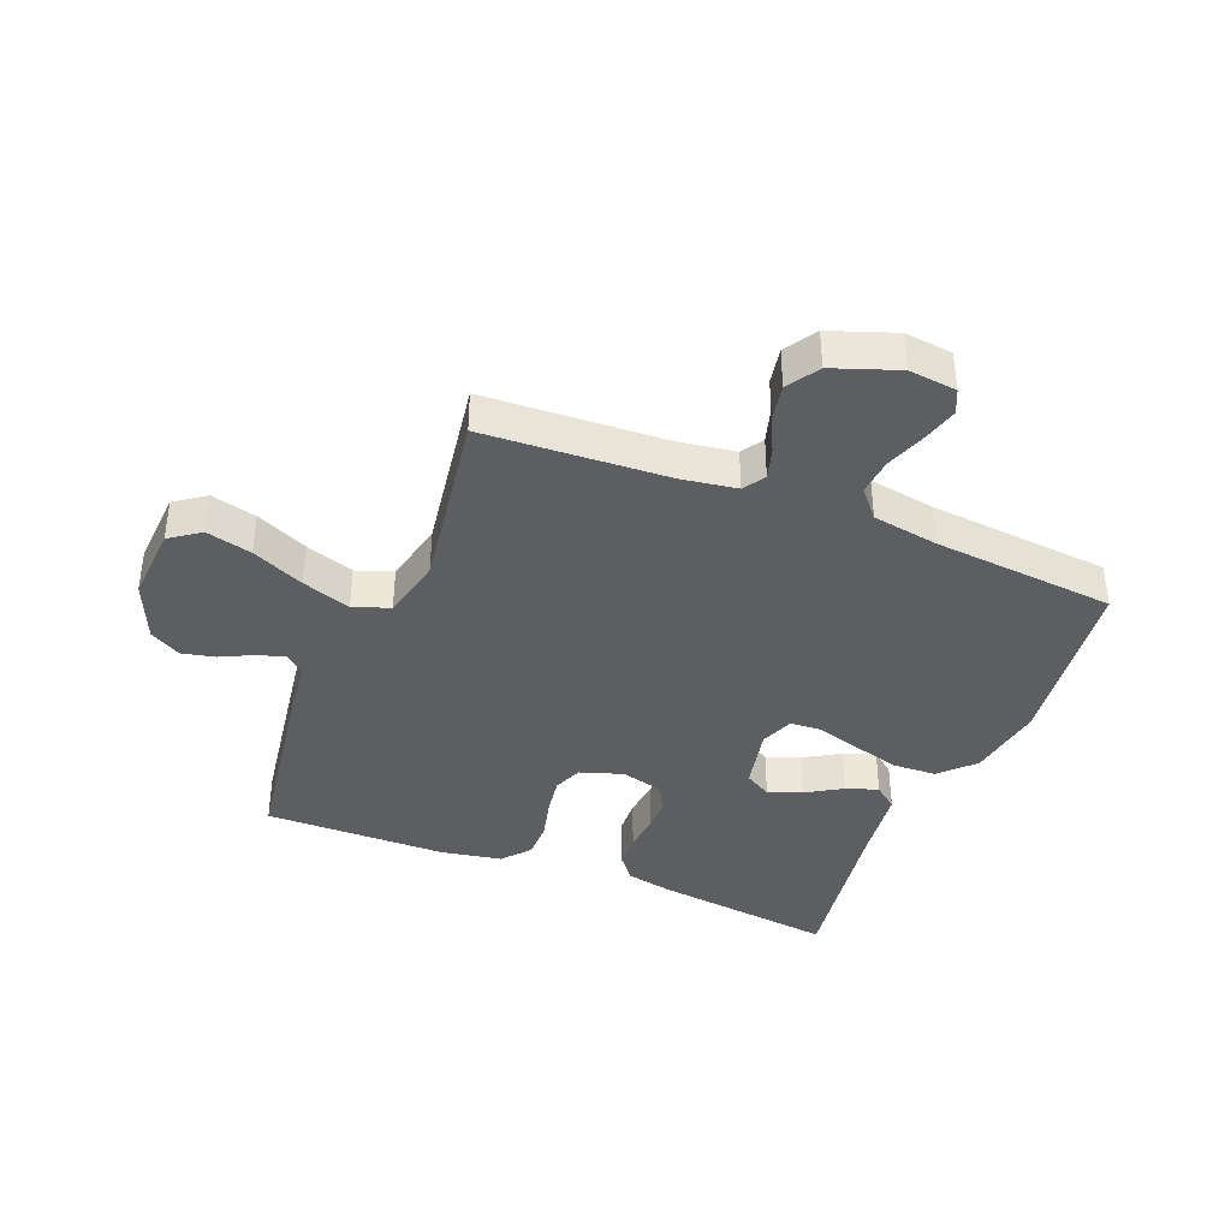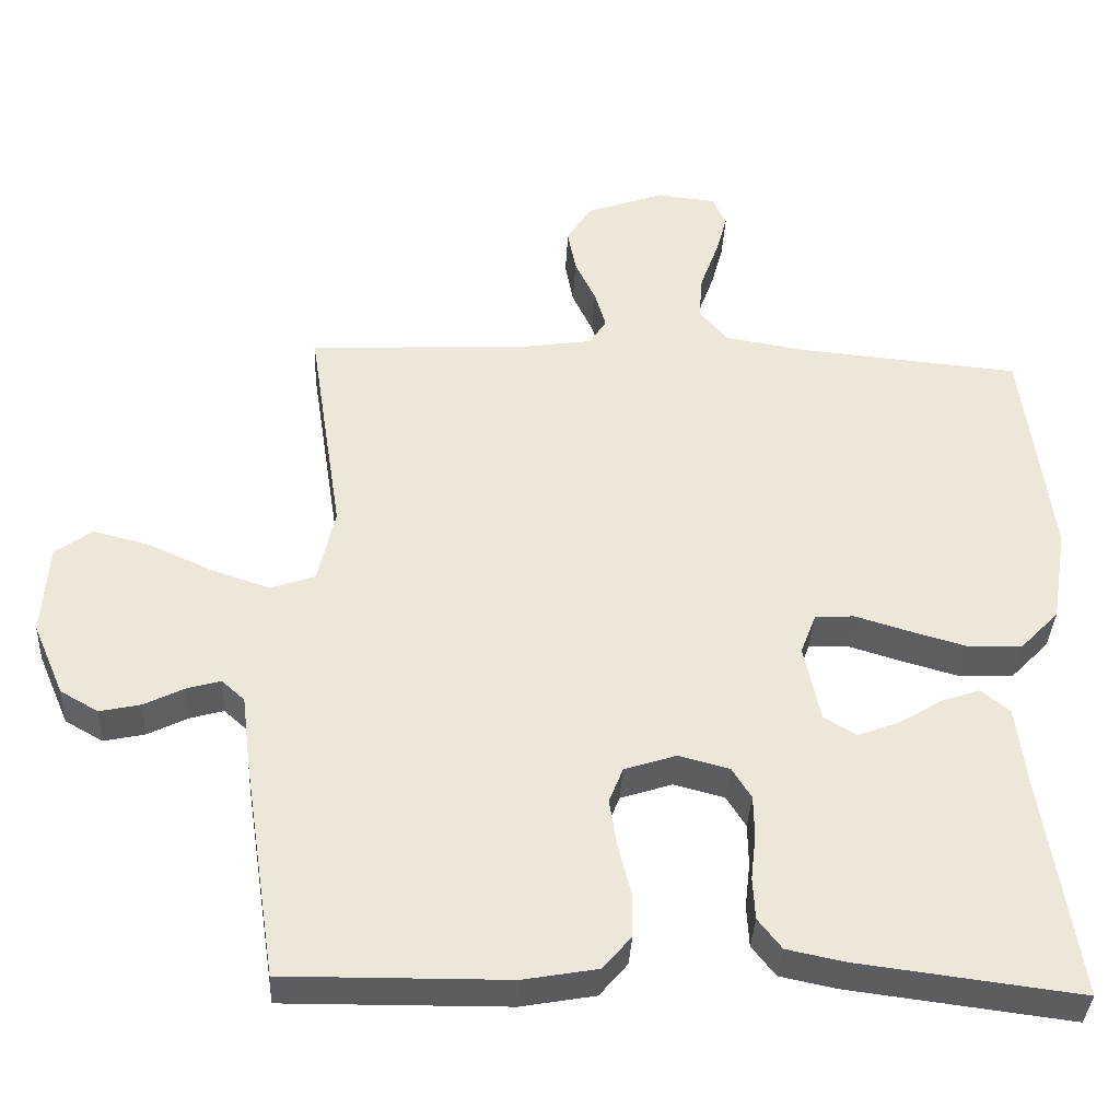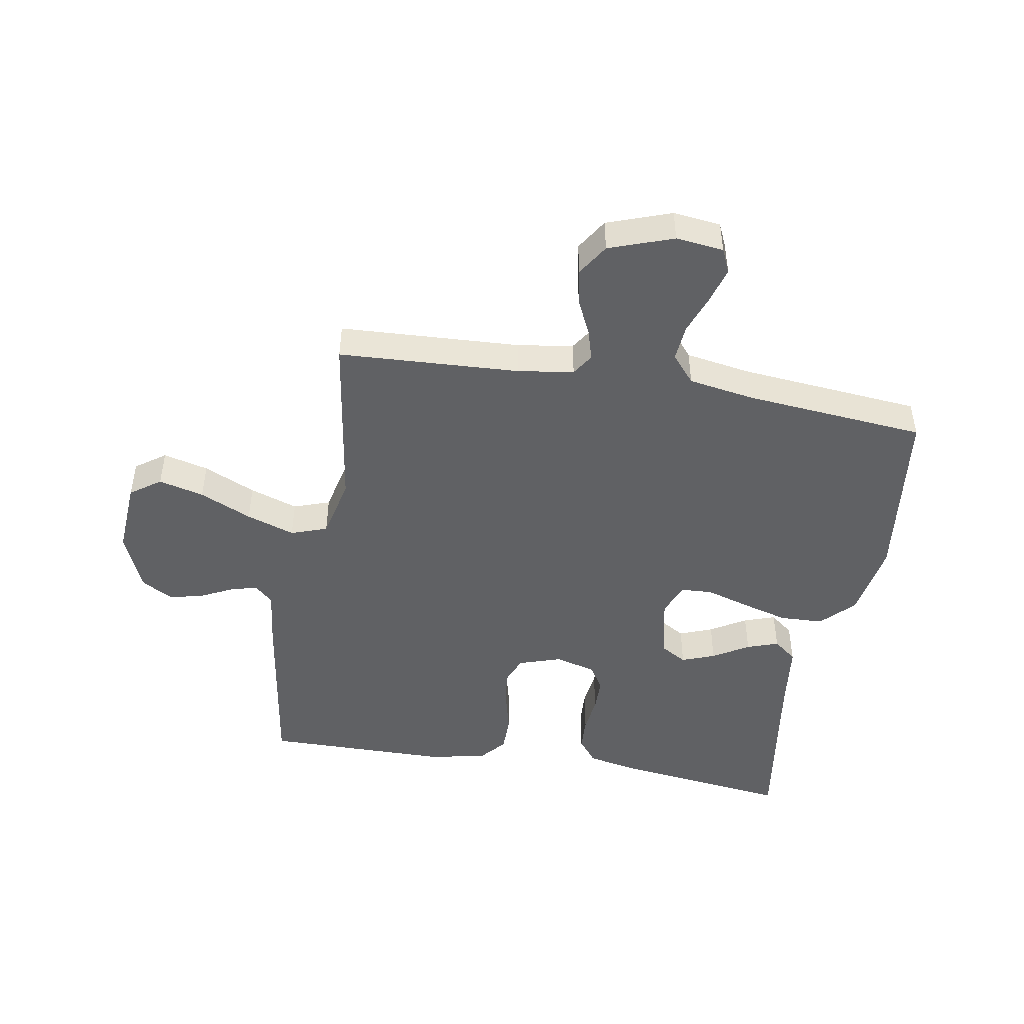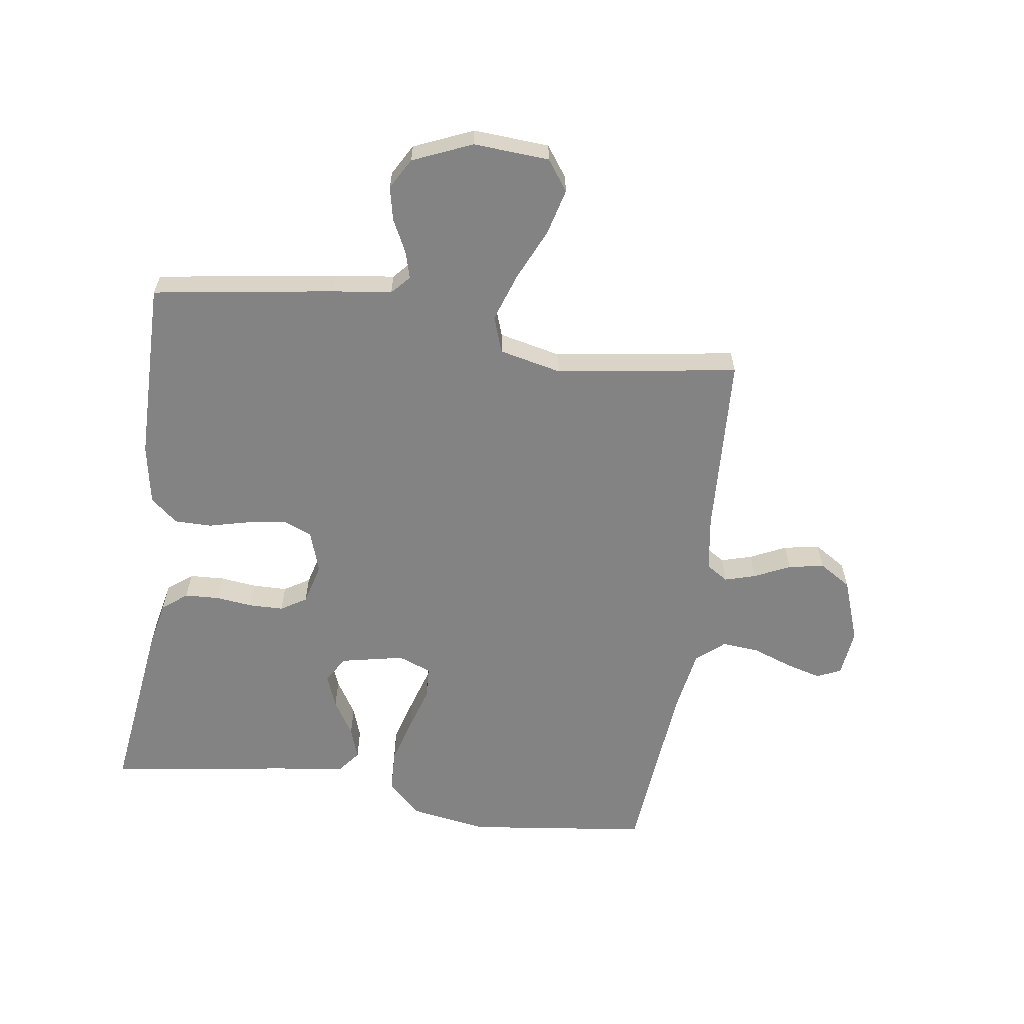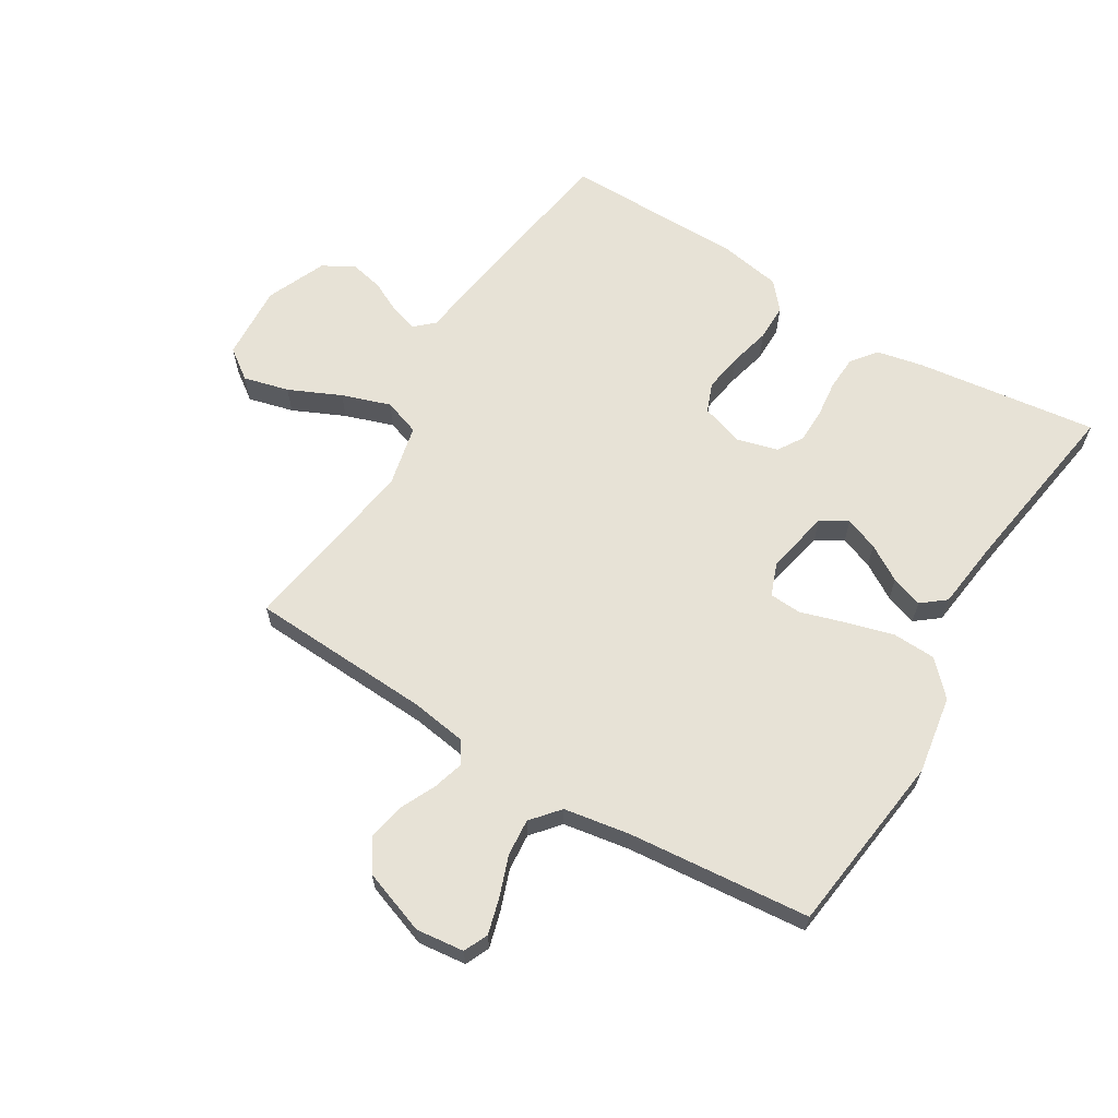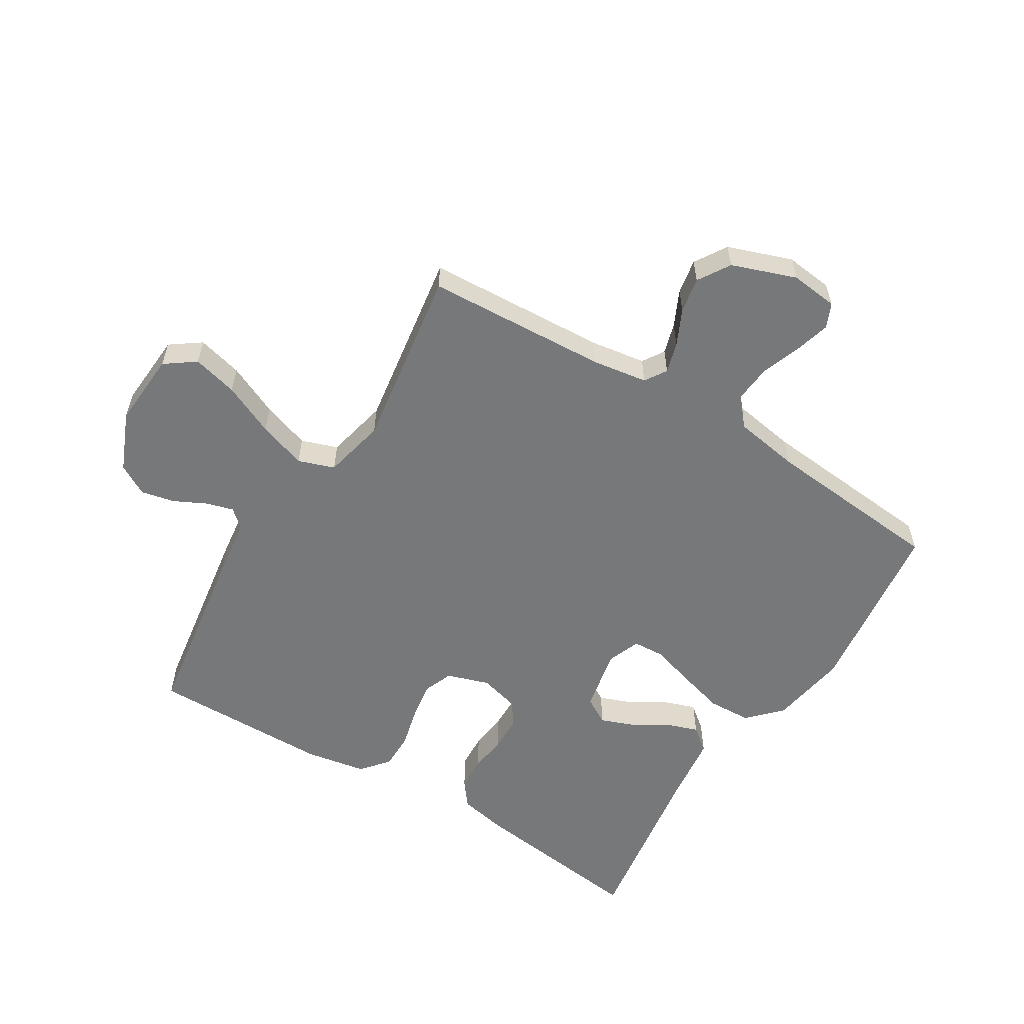
<metadata>
{"format":"obj","ext":"obj","renderer":"f3d","projection":"perspective","resolution":1024,"background":"white","views":[{"elev":-38.8,"azim":-21.9,"up":"+Y"},{"elev":-36.7,"azim":-2.9,"up":"+Z"},{"elev":-46.9,"azim":-9.9,"up":"+Y"},{"elev":-61.1,"azim":-98.3,"up":"+Y"},{"elev":63.6,"azim":31.2,"up":"+Y"},{"elev":-57.3,"azim":-31.6,"up":"+Y"}]}
</metadata>
<code>
v 0.5 0.07 -0.5
v 0.2 0.07 -0.462
v 0.123 0.07 -0.446
v 0.091 0.07 -0.405
v 0.088 0.07 -0.348
v 0.095 0.07 -0.287
v 0.094 0.07 -0.23
v 0.068 0.07 -0.188
v 0 0.07 -0.17
v -0.07 0.07 -0.193
v -0.089 0.07 -0.241
v -0.079 0.07 -0.305
v -0.062 0.07 -0.373
v -0.062 0.07 -0.434
v -0.1 0.07 -0.479
v -0.2 0.07 -0.497
v -0.5 0.07 -0.5
v -0.546 0.07 -0.2
v -0.558 0.07 -0.103
v -0.589 0.07 -0.075
v -0.634 0.07 -0.088
v -0.688 0.07 -0.115
v -0.743 0.07 -0.127
v -0.794 0.07 -0.098
v -0.836 0.07 0
v -0.828 0.07 0.125
v -0.778 0.07 0.161
v -0.703 0.07 0.142
v -0.617 0.07 0.103
v -0.537 0.07 0.076
v -0.477 0.07 0.097
v -0.454 0.07 0.2
v -0.5 0.07 0.5
v -0.2 0.07 0.516
v -0.108 0.07 0.53
v -0.085 0.07 0.566
v -0.1 0.07 0.617
v -0.128 0.07 0.676
v -0.139 0.07 0.735
v -0.106 0.07 0.788
v 0 0.07 0.826
v 0.079 0.07 0.817
v 0.097 0.07 0.777
v 0.081 0.07 0.719
v 0.057 0.07 0.652
v 0.052 0.07 0.591
v 0.091 0.07 0.545
v 0.2 0.07 0.527
v 0.5 0.07 0.5
v 0.538 0.07 0.2
v 0.517 0.07 0.071
v 0.465 0.07 0.017
v 0.393 0.07 0.014
v 0.315 0.07 0.036
v 0.243 0.07 0.058
v 0.19 0.07 0.055
v 0.169 0.07 0
v 0.191 0.07 -0.105
v 0.235 0.07 -0.131
v 0.29 0.07 -0.11
v 0.349 0.07 -0.074
v 0.401 0.07 -0.056
v 0.44 0.07 -0.087
v 0.454 0.07 -0.2
v 0.5 0 -0.5
v 0.2 0 -0.462
v 0.123 0 -0.446
v 0.091 0 -0.405
v 0.088 0 -0.348
v 0.095 0 -0.287
v 0.094 0 -0.23
v 0.068 0 -0.188
v 0 0 -0.17
v -0.07 0 -0.193
v -0.089 0 -0.241
v -0.079 0 -0.305
v -0.062 0 -0.373
v -0.062 0 -0.434
v -0.1 0 -0.479
v -0.2 0 -0.497
v -0.5 0 -0.5
v -0.546 0 -0.2
v -0.558 0 -0.103
v -0.589 0 -0.075
v -0.634 0 -0.088
v -0.688 0 -0.115
v -0.743 0 -0.127
v -0.794 0 -0.098
v -0.836 0 0
v -0.828 0 0.125
v -0.778 0 0.161
v -0.703 0 0.142
v -0.617 0 0.103
v -0.537 0 0.076
v -0.477 0 0.097
v -0.454 0 0.2
v -0.5 0 0.5
v -0.2 0 0.516
v -0.108 0 0.53
v -0.085 0 0.566
v -0.1 0 0.617
v -0.128 0 0.676
v -0.139 0 0.735
v -0.106 0 0.788
v 0 0 0.826
v 0.079 0 0.817
v 0.097 0 0.777
v 0.081 0 0.719
v 0.057 0 0.652
v 0.052 0 0.591
v 0.091 0 0.545
v 0.2 0 0.527
v 0.5 0 0.5
v 0.538 0 0.2
v 0.517 0 0.071
v 0.465 0 0.017
v 0.393 0 0.014
v 0.315 0 0.036
v 0.243 0 0.058
v 0.19 0 0.055
v 0.169 0 0
v 0.191 0 -0.105
v 0.235 0 -0.131
v 0.29 0 -0.11
v 0.349 0 -0.074
v 0.401 0 -0.056
v 0.44 0 -0.087
v 0.454 0 -0.2
f 62 63 64
f 61 62 64
f 60 61 64
f 4 5 6
f 3 4 6
f 2 3 6
f 1 2 6
f 64 1 6
f 60 64 6
f 59 60 6
f 58 59 6 7
f 57 58 7 8
f 56 57 8 9
f 53 54 55
f 52 53 55
f 51 52 55
f 50 51 55
f 49 50 55
f 48 49 55
f 47 48 55 56
f 56 9 10
f 47 56 10
f 46 47 10
f 43 44 45
f 42 43 45
f 41 42 45
f 40 41 45
f 39 40 45
f 38 39 45
f 37 38 45
f 36 37 45 46
f 46 10 11
f 36 46 11
f 35 36 11
f 32 33 34
f 34 35 11
f 32 34 11
f 31 32 11
f 27 28 29
f 26 27 29
f 25 26 29
f 24 25 29
f 23 24 29
f 22 23 29
f 21 22 29
f 20 21 29 30
f 31 11 12
f 30 31 12
f 20 30 12
f 19 20 12
f 17 18 19
f 16 17 19
f 15 16 19
f 14 15 19
f 13 14 19
f 12 13 19
f 128 127 126
f 128 126 125
f 128 125 124
f 70 69 68
f 70 68 67
f 70 67 66
f 70 66 65
f 70 65 128
f 70 128 124
f 70 124 123
f 71 70 123 122
f 72 71 122 121
f 73 72 121 120
f 119 118 117
f 119 117 116
f 119 116 115
f 119 115 114
f 119 114 113
f 119 113 112
f 120 119 112 111
f 74 73 120
f 74 120 111
f 74 111 110
f 109 108 107
f 109 107 106
f 109 106 105
f 109 105 104
f 109 104 103
f 109 103 102
f 109 102 101
f 110 109 101 100
f 75 74 110
f 75 110 100
f 75 100 99
f 98 97 96
f 75 99 98
f 75 98 96
f 75 96 95
f 93 92 91
f 93 91 90
f 93 90 89
f 93 89 88
f 93 88 87
f 93 87 86
f 93 86 85
f 94 93 85 84
f 76 75 95
f 76 95 94
f 76 94 84
f 76 84 83
f 83 82 81
f 83 81 80
f 83 80 79
f 83 79 78
f 83 78 77
f 83 77 76
f 1 65 66 2
f 2 66 67 3
f 3 67 68 4
f 4 68 69 5
f 5 69 70 6
f 6 70 71 7
f 7 71 72 8
f 8 72 73 9
f 9 73 74 10
f 10 74 75 11
f 11 75 76 12
f 12 76 77 13
f 13 77 78 14
f 14 78 79 15
f 15 79 80 16
f 16 80 81 17
f 17 81 82 18
f 18 82 83 19
f 19 83 84 20
f 20 84 85 21
f 21 85 86 22
f 22 86 87 23
f 23 87 88 24
f 24 88 89 25
f 25 89 90 26
f 26 90 91 27
f 27 91 92 28
f 28 92 93 29
f 29 93 94 30
f 30 94 95 31
f 31 95 96 32
f 32 96 97 33
f 33 97 98 34
f 34 98 99 35
f 35 99 100 36
f 36 100 101 37
f 37 101 102 38
f 38 102 103 39
f 39 103 104 40
f 40 104 105 41
f 41 105 106 42
f 42 106 107 43
f 43 107 108 44
f 44 108 109 45
f 45 109 110 46
f 46 110 111 47
f 47 111 112 48
f 48 112 113 49
f 49 113 114 50
f 50 114 115 51
f 51 115 116 52
f 52 116 117 53
f 53 117 118 54
f 54 118 119 55
f 55 119 120 56
f 56 120 121 57
f 57 121 122 58
f 58 122 123 59
f 59 123 124 60
f 60 124 125 61
f 61 125 126 62
f 62 126 127 63
f 63 127 128 64
f 64 128 65 1

</code>
